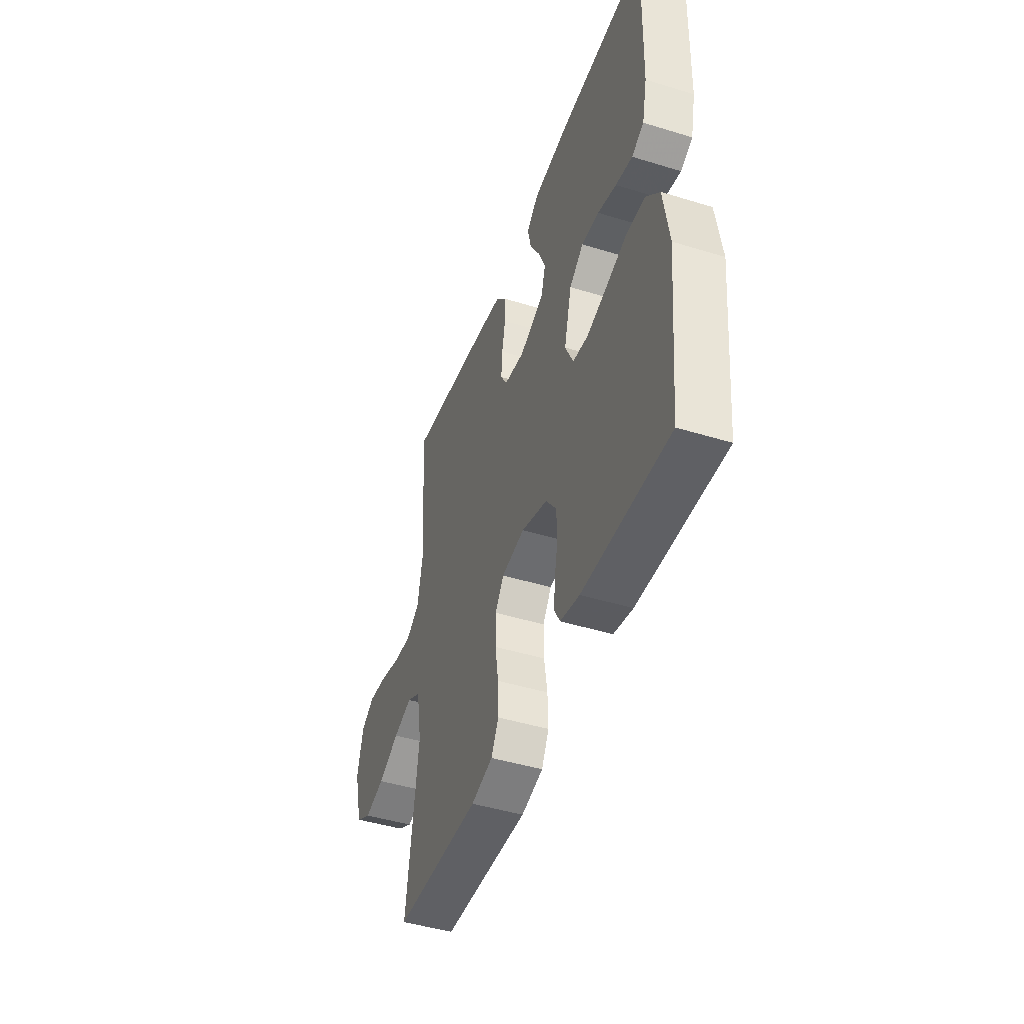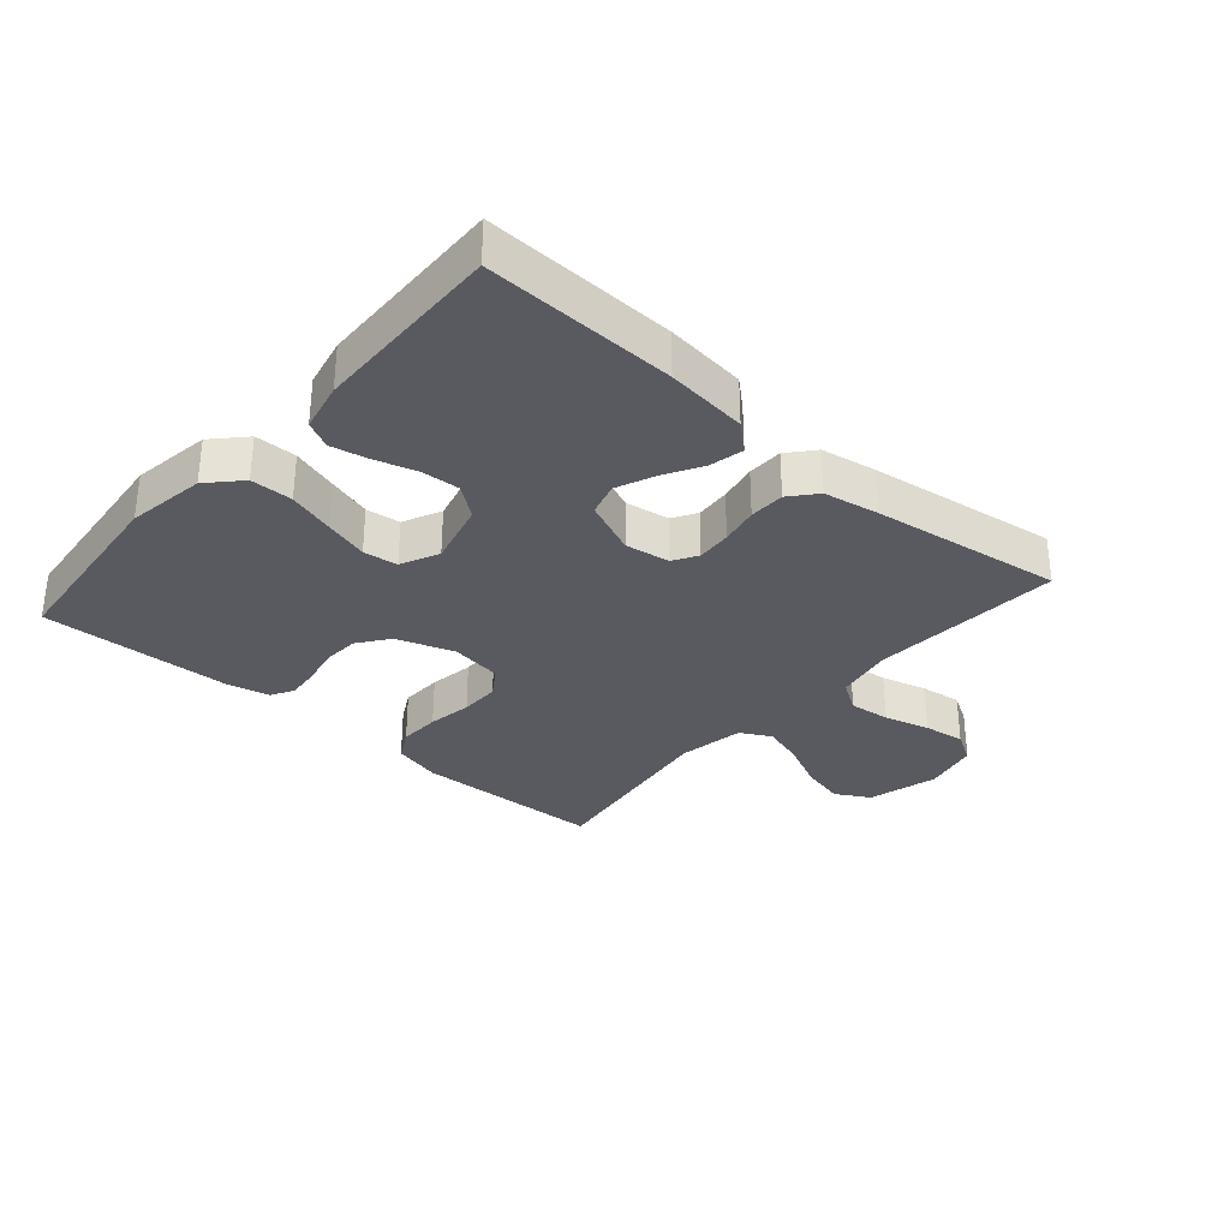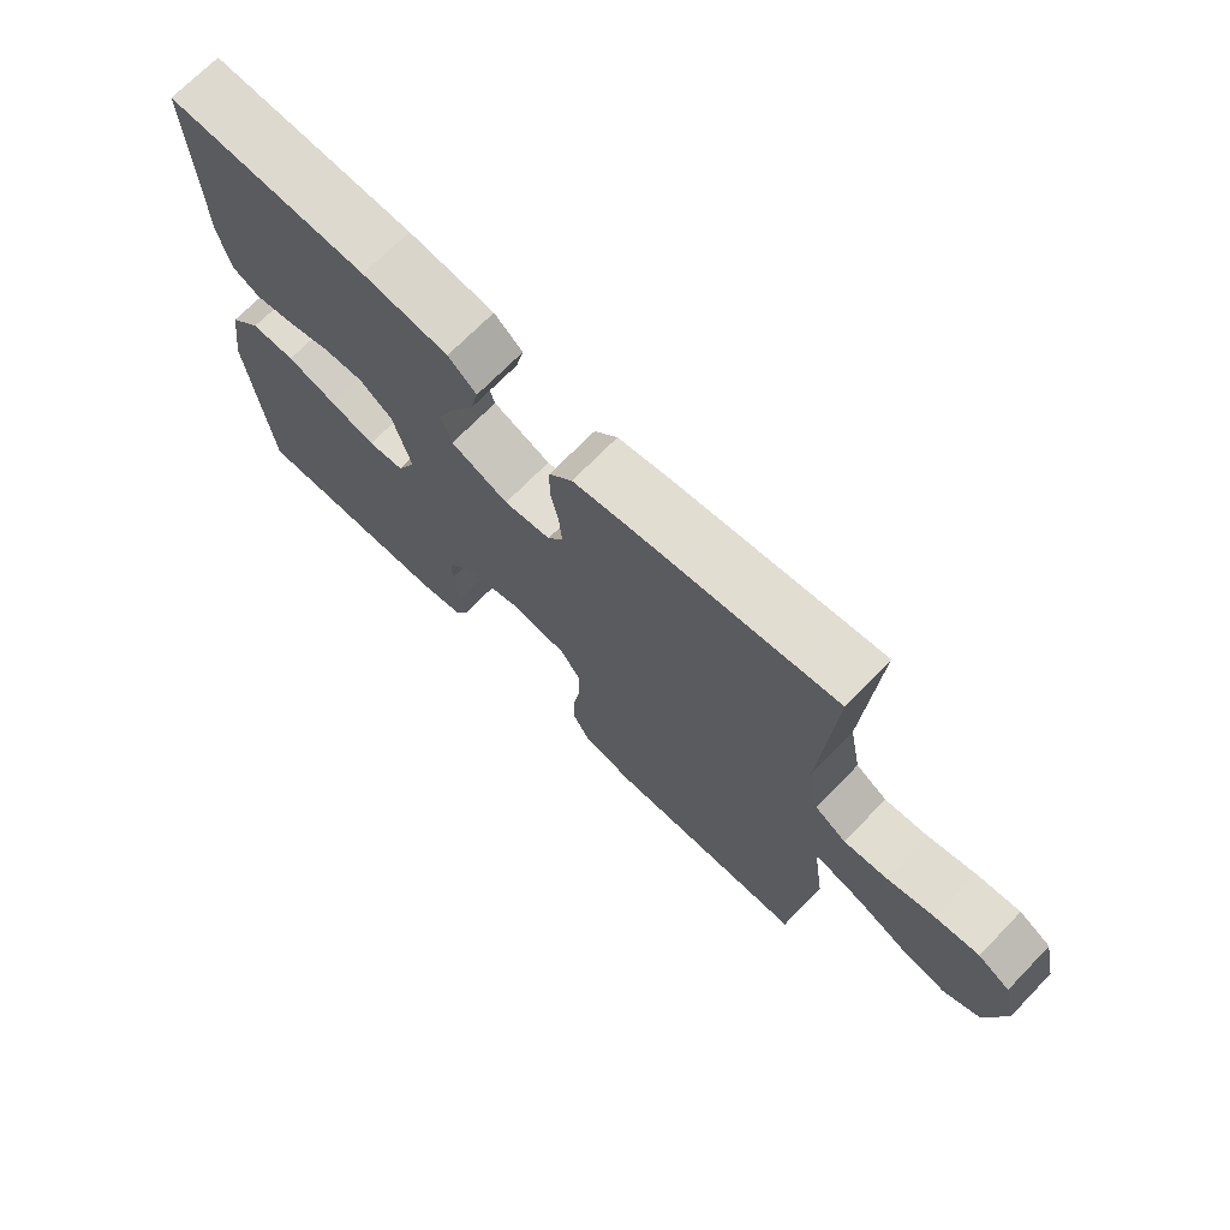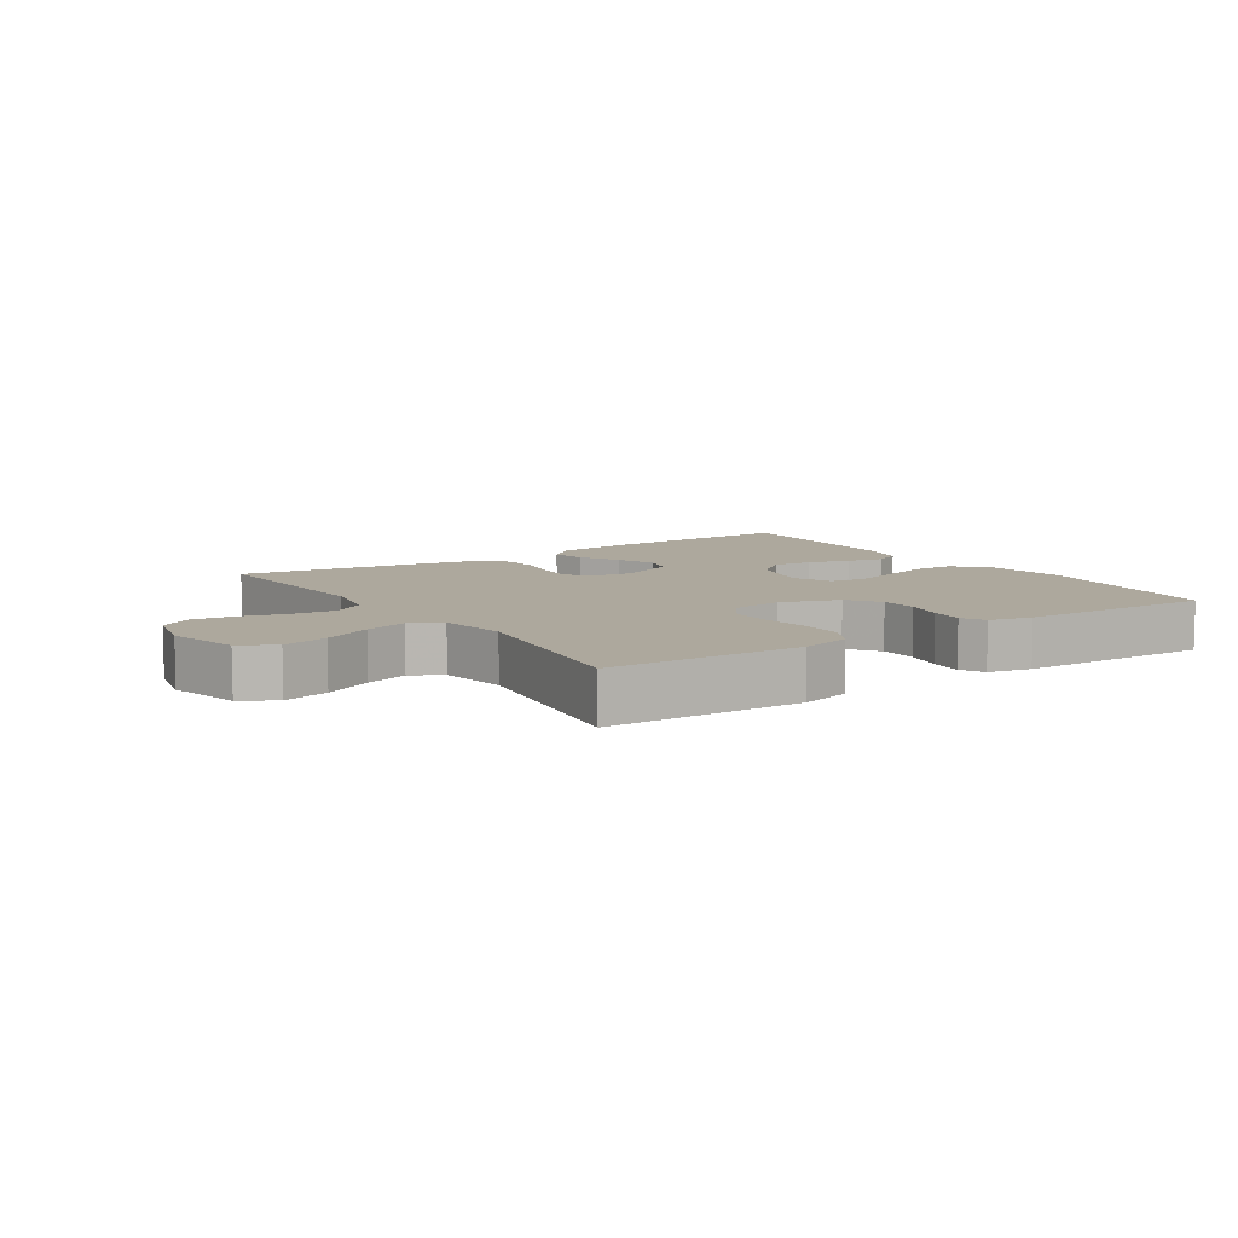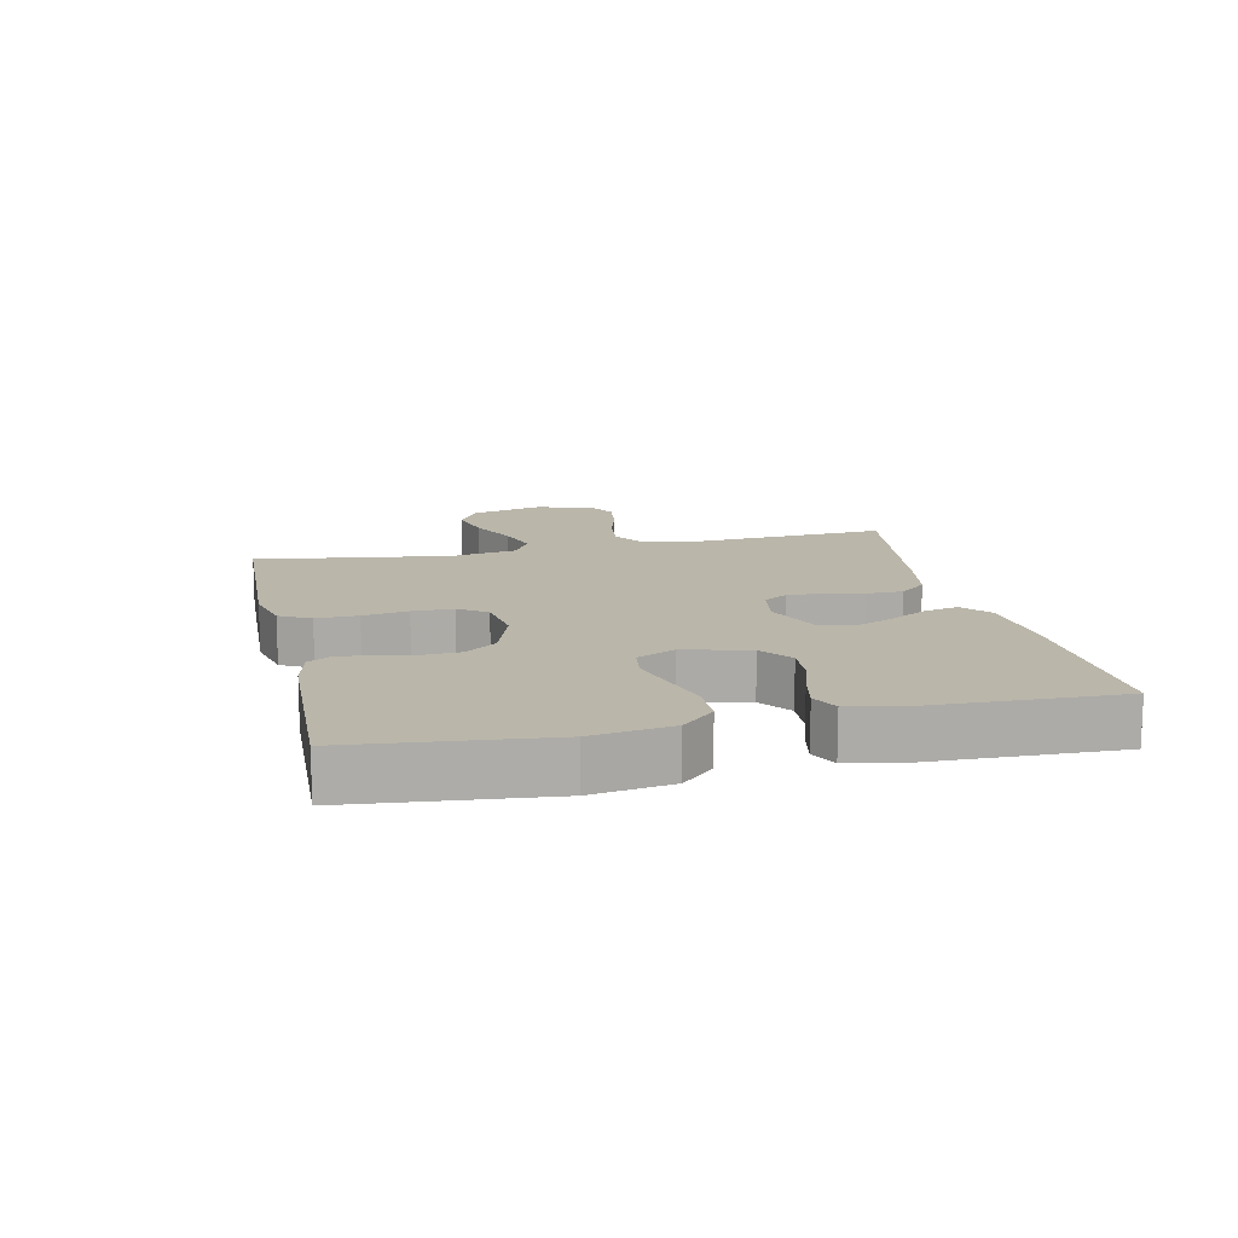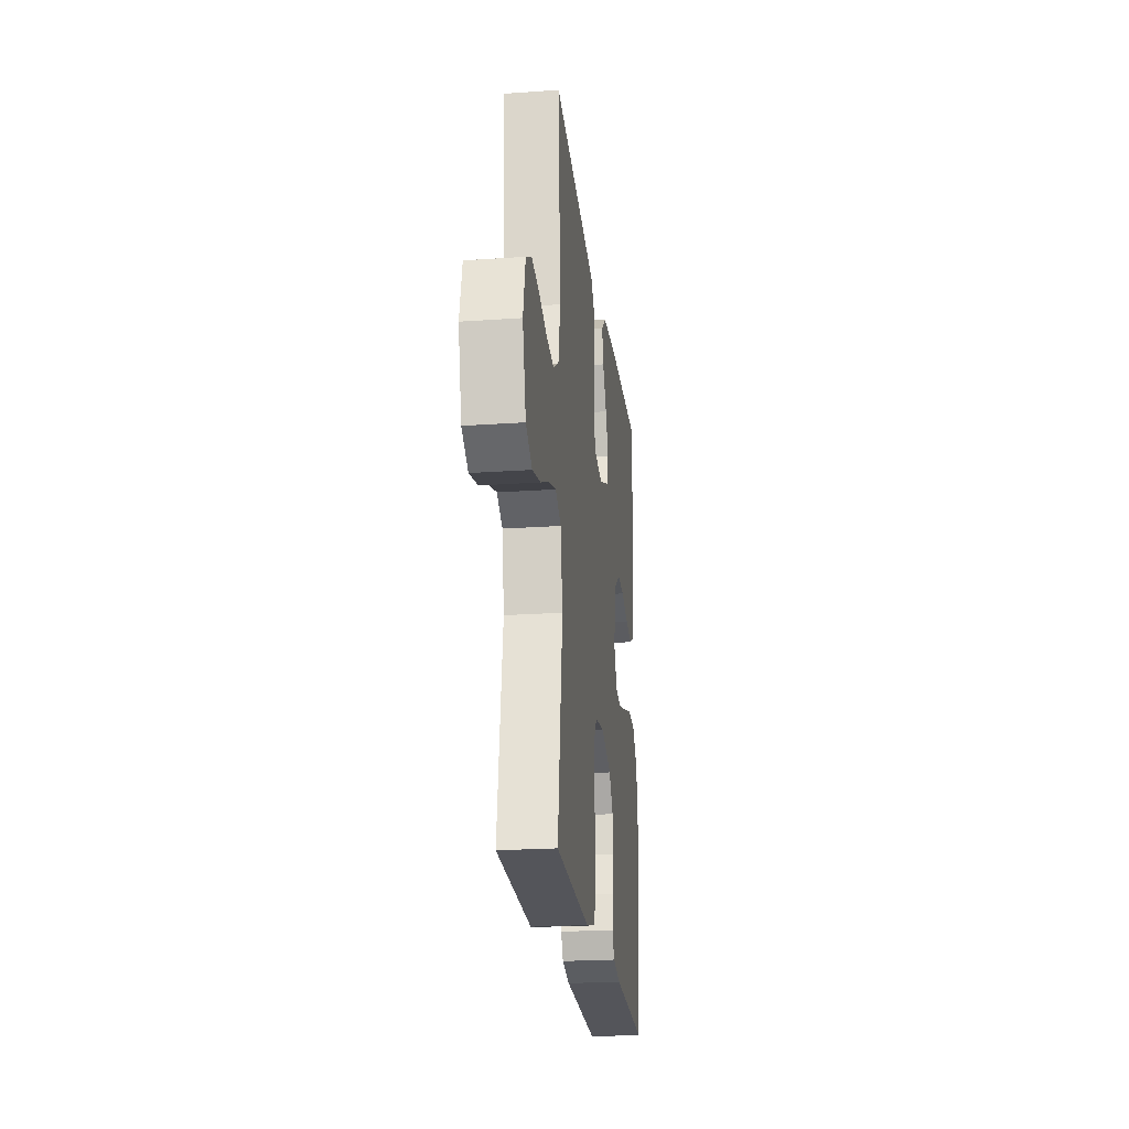
<metadata>
{"format":"obj","ext":"obj","renderer":"f3d","projection":"perspective","resolution":1024,"background":"white","views":[{"elev":-45.5,"azim":-109.5,"up":"+Z"},{"elev":-31.9,"azim":-41.2,"up":"+Y"},{"elev":70.8,"azim":44.2,"up":"+Z"},{"elev":8.7,"azim":146.5,"up":"+Y"},{"elev":13.8,"azim":-102.5,"up":"+Y"},{"elev":-22.8,"azim":96.8,"up":"+Z"}]}
</metadata>
<code>
v 0.5 0.07 -0.5
v 0.2 0.07 -0.511
v 0.124 0.07 -0.492
v 0.098 0.07 -0.444
v 0.1 0.07 -0.379
v 0.111 0.07 -0.309
v 0.111 0.07 -0.246
v 0.081 0.07 -0.202
v 0 0.07 -0.19
v -0.091 0.07 -0.221
v -0.127 0.07 -0.27
v -0.13 0.07 -0.327
v -0.118 0.07 -0.386
v -0.113 0.07 -0.438
v -0.133 0.07 -0.474
v -0.2 0.07 -0.489
v -0.5 0.07 -0.5
v -0.53 0.07 -0.2
v -0.511 0.07 -0.076
v -0.464 0.07 -0.026
v -0.398 0.07 -0.025
v -0.325 0.07 -0.047
v -0.256 0.07 -0.067
v -0.202 0.07 -0.06
v -0.174 0.07 0
v -0.2 0.07 0.101
v -0.249 0.07 0.138
v -0.31 0.07 0.134
v -0.375 0.07 0.114
v -0.433 0.07 0.102
v -0.475 0.07 0.123
v -0.492 0.07 0.2
v -0.5 0.07 0.5
v -0.2 0.07 0.491
v -0.072 0.07 0.477
v -0.03 0.07 0.44
v -0.042 0.07 0.387
v -0.076 0.07 0.327
v -0.101 0.07 0.267
v -0.086 0.07 0.215
v 0 0.07 0.179
v 0.07 0.07 0.19
v 0.093 0.07 0.228
v 0.089 0.07 0.283
v 0.077 0.07 0.343
v 0.078 0.07 0.399
v 0.113 0.07 0.44
v 0.2 0.07 0.456
v 0.5 0.07 0.5
v 0.481 0.07 0.2
v 0.499 0.07 0.109
v 0.546 0.07 0.079
v 0.611 0.07 0.086
v 0.682 0.07 0.106
v 0.748 0.07 0.115
v 0.796 0.07 0.087
v 0.816 0.07 0
v 0.787 0.07 -0.111
v 0.733 0.07 -0.142
v 0.663 0.07 -0.125
v 0.589 0.07 -0.09
v 0.523 0.07 -0.07
v 0.475 0.07 -0.096
v 0.457 0.07 -0.2
v 0.5 0 -0.5
v 0.2 0 -0.511
v 0.124 0 -0.492
v 0.098 0 -0.444
v 0.1 0 -0.379
v 0.111 0 -0.309
v 0.111 0 -0.246
v 0.081 0 -0.202
v 0 0 -0.19
v -0.091 0 -0.221
v -0.127 0 -0.27
v -0.13 0 -0.327
v -0.118 0 -0.386
v -0.113 0 -0.438
v -0.133 0 -0.474
v -0.2 0 -0.489
v -0.5 0 -0.5
v -0.53 0 -0.2
v -0.511 0 -0.076
v -0.464 0 -0.026
v -0.398 0 -0.025
v -0.325 0 -0.047
v -0.256 0 -0.067
v -0.202 0 -0.06
v -0.174 0 0
v -0.2 0 0.101
v -0.249 0 0.138
v -0.31 0 0.134
v -0.375 0 0.114
v -0.433 0 0.102
v -0.475 0 0.123
v -0.492 0 0.2
v -0.5 0 0.5
v -0.2 0 0.491
v -0.072 0 0.477
v -0.03 0 0.44
v -0.042 0 0.387
v -0.076 0 0.327
v -0.101 0 0.267
v -0.086 0 0.215
v 0 0 0.179
v 0.07 0 0.19
v 0.093 0 0.228
v 0.089 0 0.283
v 0.077 0 0.343
v 0.078 0 0.399
v 0.113 0 0.44
v 0.2 0 0.456
v 0.5 0 0.5
v 0.481 0 0.2
v 0.499 0 0.109
v 0.546 0 0.079
v 0.611 0 0.086
v 0.682 0 0.106
v 0.748 0 0.115
v 0.796 0 0.087
v 0.816 0 0
v 0.787 0 -0.111
v 0.733 0 -0.142
v 0.663 0 -0.125
v 0.589 0 -0.09
v 0.523 0 -0.07
v 0.475 0 -0.096
v 0.457 0 -0.2
f 59 60 61
f 58 59 61
f 57 58 61
f 56 57 61
f 55 56 61
f 54 55 61
f 53 54 61
f 52 53 61 62
f 51 52 62 63
f 48 49 50
f 47 48 50
f 46 47 50
f 45 46 50
f 44 45 50
f 51 63 64
f 50 51 64
f 44 50 64
f 43 44 64
f 36 37 38
f 35 36 38
f 34 35 38
f 33 34 38
f 32 33 38
f 31 32 38
f 30 31 38
f 29 30 38
f 28 29 38
f 27 28 38 39
f 26 27 39 40
f 20 21 22
f 19 20 22
f 18 19 22
f 17 18 22
f 16 17 22
f 15 16 22
f 14 15 22
f 13 14 22
f 12 13 22
f 11 12 22 23
f 10 11 23 24
f 4 5 6
f 3 4 6
f 2 3 6
f 1 2 6
f 64 1 6
f 64 6 7
f 64 7 8
f 43 64 8
f 42 43 8
f 41 42 8 9
f 41 9 10
f 40 41 10
f 26 40 10
f 25 26 10
f 10 24 25
f 125 124 123
f 125 123 122
f 125 122 121
f 125 121 120
f 125 120 119
f 125 119 118
f 125 118 117
f 126 125 117 116
f 127 126 116 115
f 114 113 112
f 114 112 111
f 114 111 110
f 114 110 109
f 114 109 108
f 128 127 115
f 128 115 114
f 128 114 108
f 128 108 107
f 102 101 100
f 102 100 99
f 102 99 98
f 102 98 97
f 102 97 96
f 102 96 95
f 102 95 94
f 102 94 93
f 102 93 92
f 103 102 92 91
f 104 103 91 90
f 86 85 84
f 86 84 83
f 86 83 82
f 86 82 81
f 86 81 80
f 86 80 79
f 86 79 78
f 86 78 77
f 86 77 76
f 87 86 76 75
f 88 87 75 74
f 70 69 68
f 70 68 67
f 70 67 66
f 70 66 65
f 70 65 128
f 71 70 128
f 72 71 128
f 72 128 107
f 72 107 106
f 73 72 106 105
f 74 73 105
f 74 105 104
f 74 104 90
f 74 90 89
f 89 88 74
f 1 65 66 2
f 2 66 67 3
f 3 67 68 4
f 4 68 69 5
f 5 69 70 6
f 6 70 71 7
f 7 71 72 8
f 8 72 73 9
f 9 73 74 10
f 10 74 75 11
f 11 75 76 12
f 12 76 77 13
f 13 77 78 14
f 14 78 79 15
f 15 79 80 16
f 16 80 81 17
f 17 81 82 18
f 18 82 83 19
f 19 83 84 20
f 20 84 85 21
f 21 85 86 22
f 22 86 87 23
f 23 87 88 24
f 24 88 89 25
f 25 89 90 26
f 26 90 91 27
f 27 91 92 28
f 28 92 93 29
f 29 93 94 30
f 30 94 95 31
f 31 95 96 32
f 32 96 97 33
f 33 97 98 34
f 34 98 99 35
f 35 99 100 36
f 36 100 101 37
f 37 101 102 38
f 38 102 103 39
f 39 103 104 40
f 40 104 105 41
f 41 105 106 42
f 42 106 107 43
f 43 107 108 44
f 44 108 109 45
f 45 109 110 46
f 46 110 111 47
f 47 111 112 48
f 48 112 113 49
f 49 113 114 50
f 50 114 115 51
f 51 115 116 52
f 52 116 117 53
f 53 117 118 54
f 54 118 119 55
f 55 119 120 56
f 56 120 121 57
f 57 121 122 58
f 58 122 123 59
f 59 123 124 60
f 60 124 125 61
f 61 125 126 62
f 62 126 127 63
f 63 127 128 64
f 64 128 65 1

</code>
